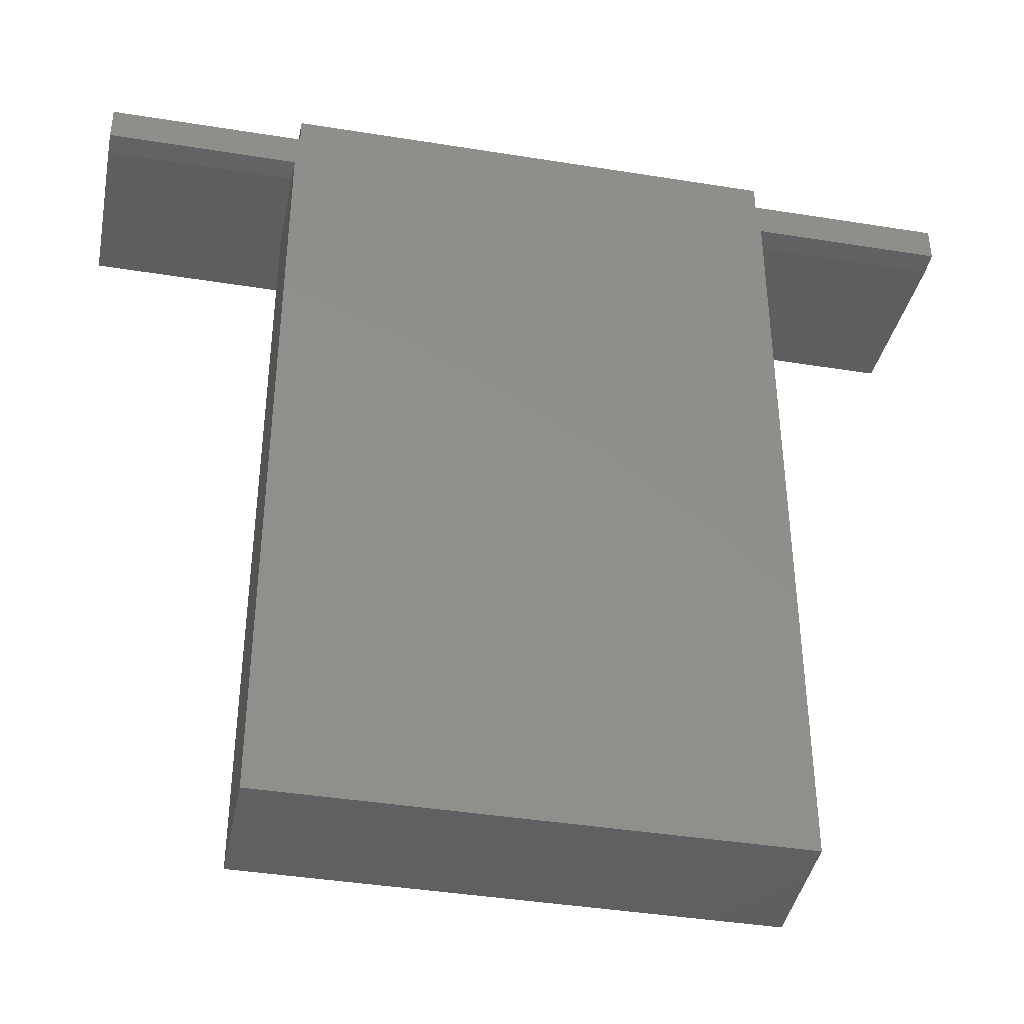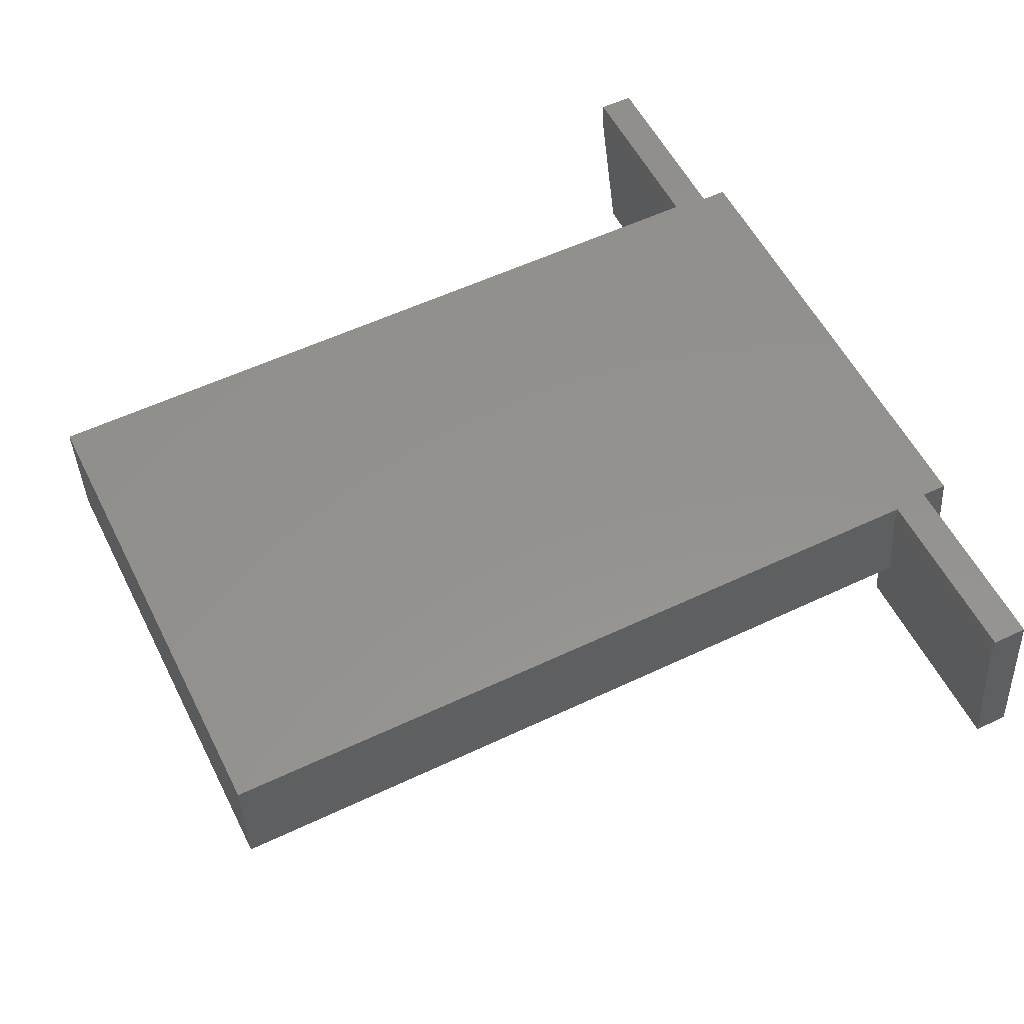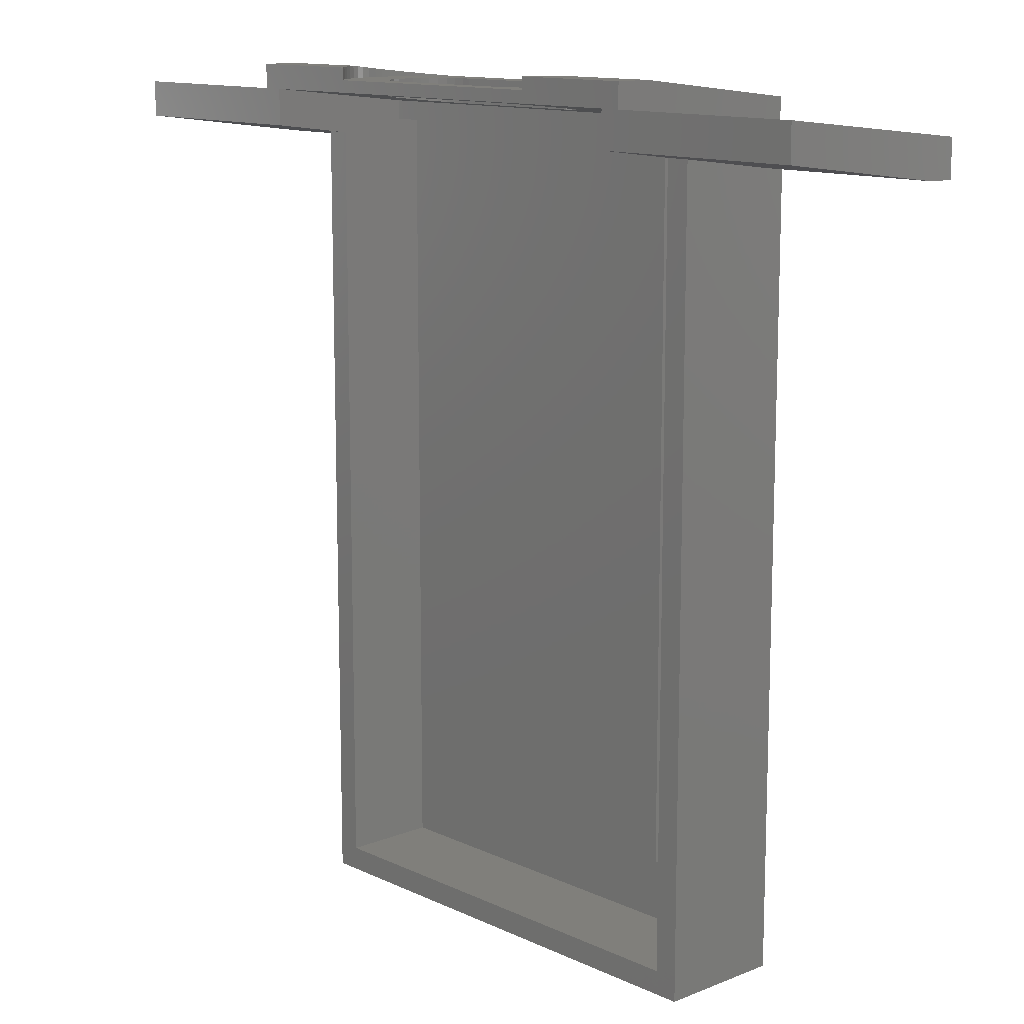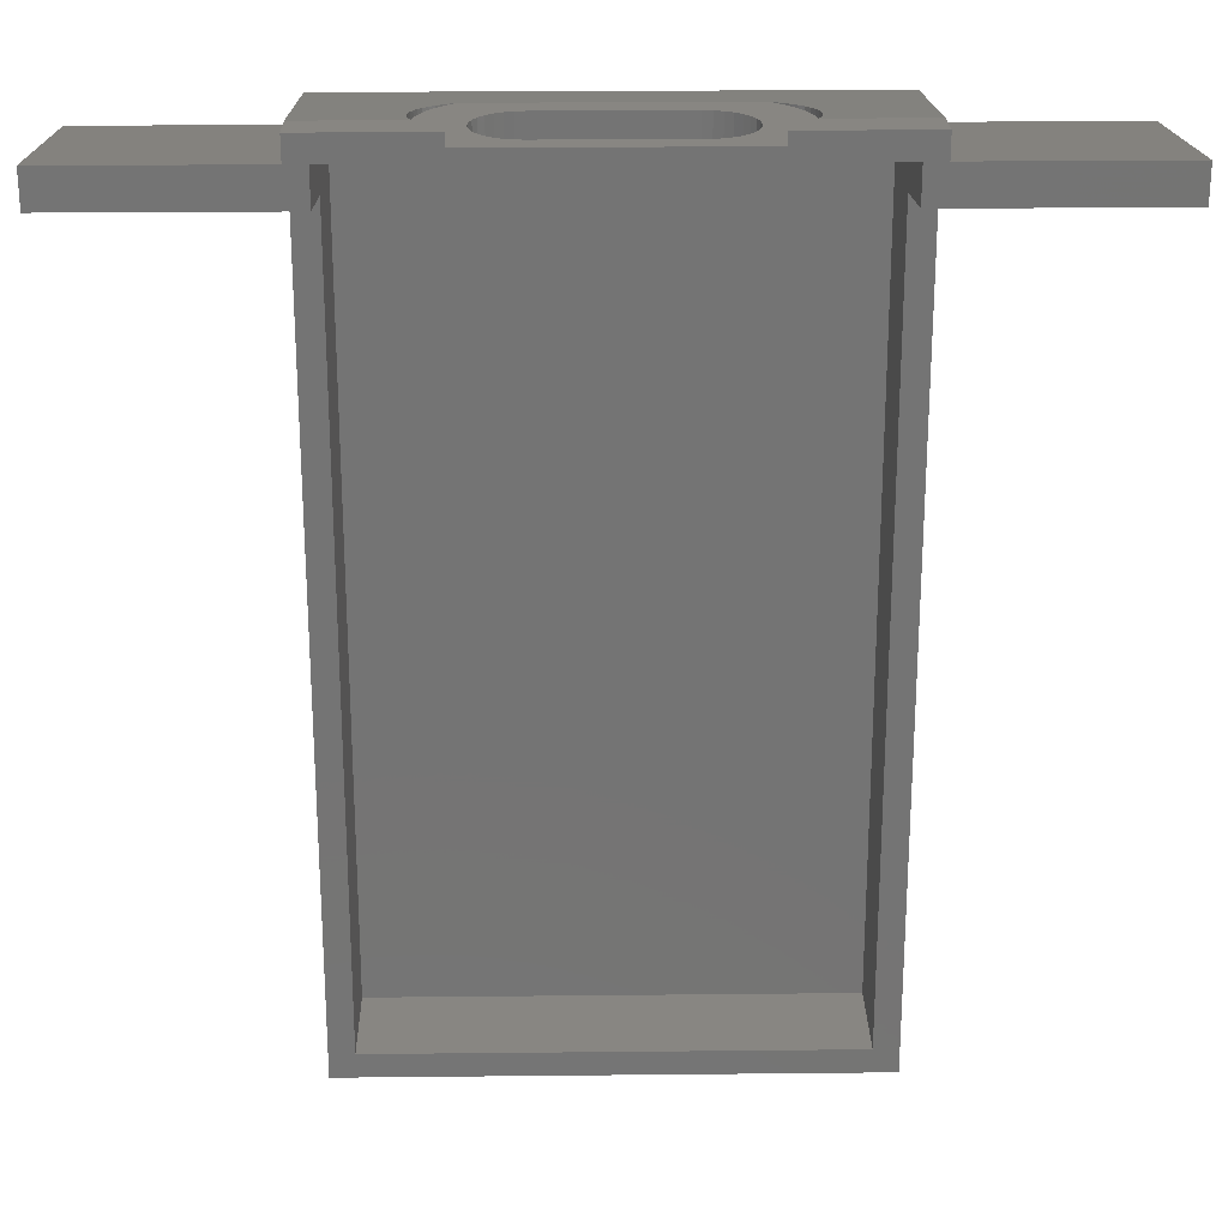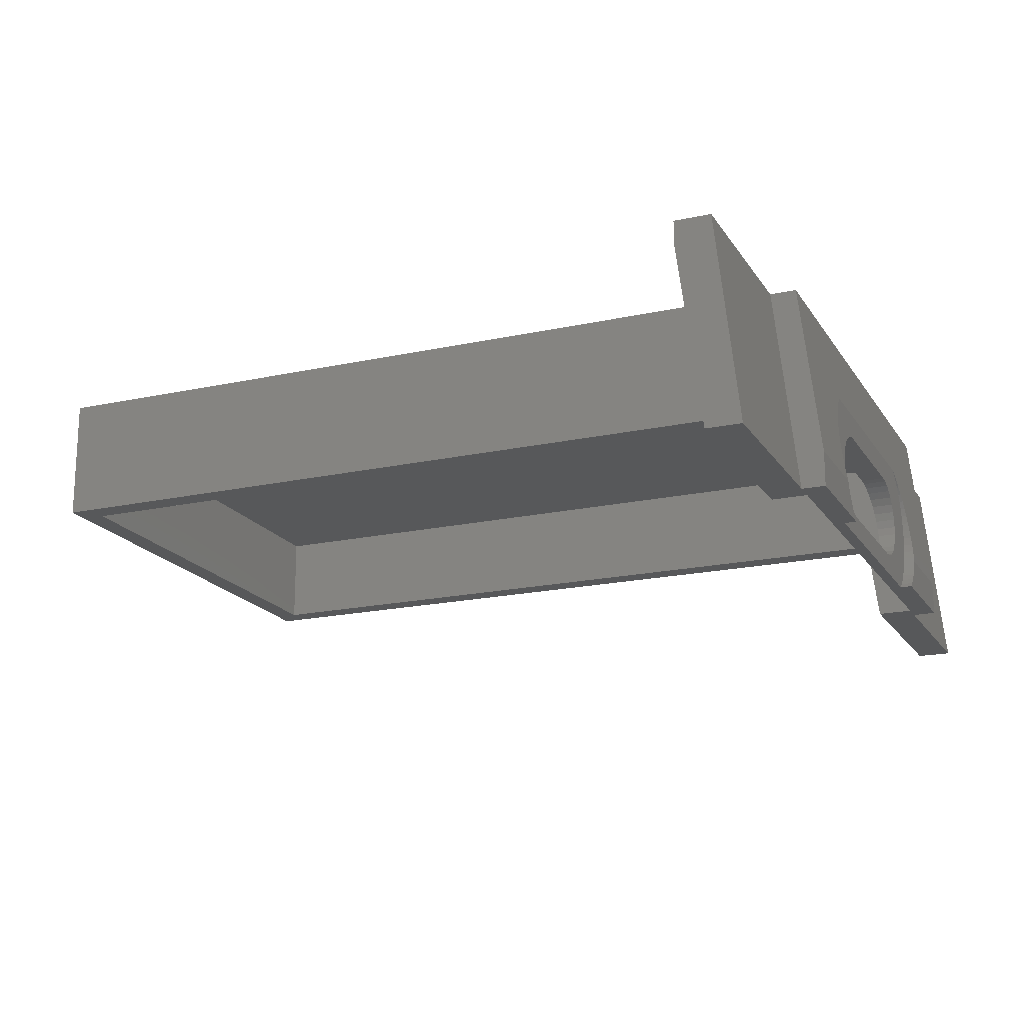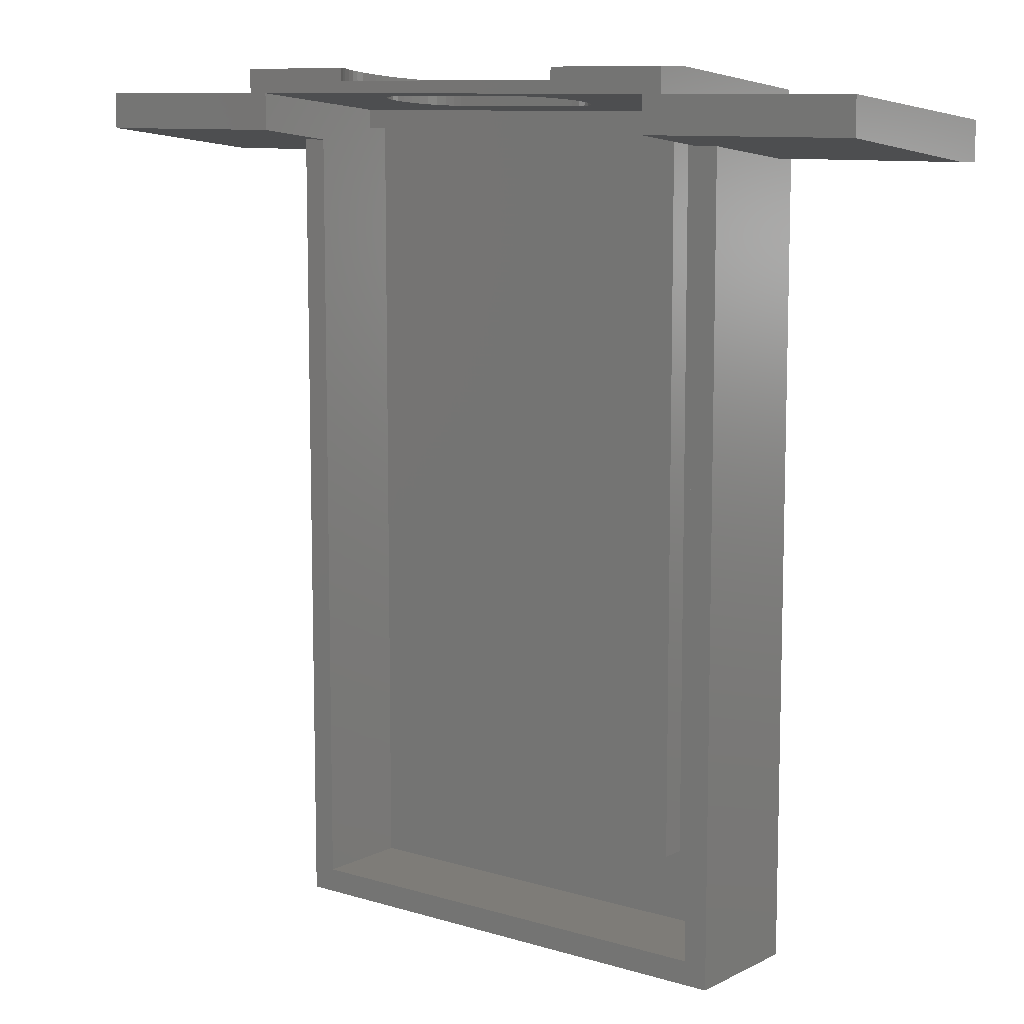
<metadata>
{"format":"stl","ext":"stl","renderer":"f3d","projection":"perspective","resolution":1024,"background":"white","views":[{"elev":-40.9,"azim":-11.1,"up":"+Y"},{"elev":55.6,"azim":63.5,"up":"+Z"},{"elev":12.7,"azim":-132.8,"up":"+Y"},{"elev":23.6,"azim":179.0,"up":"+Y"},{"elev":-18.4,"azim":112.9,"up":"+Z"},{"elev":9.8,"azim":-141.9,"up":"+Y"}]}
</metadata>
<code>
# stl→obj: 208 verts, 416 faces
v 0.5 74 -5.75
v -0.35 75.5 -5.75
v 0.5 75.5 -5.75
v -8.5 74 -5.75
v -8.5 75.5 -5.75
v 19.5 75.5 -5.75
v 4.711 76 -5.75
v 15.29 76 -5.75
v 4.711 76.5 -5.75
v -0.35 76.5 -5.75
v 28.5 74 -5.75
v 20.35 75.5 -5.75
v 28.5 75.5 -5.75
v 19.5 74 -5.75
v 20.35 76.5 -5.75
v 15.29 76.5 -5.75
v -8.5 74.54 3.05
v -0.35 74.54 3.05
v 0.5 74.79 0.75
v 7.15 74.99 -1.1
v 19.5 74.79 0.75
v 6.789 75 -1.136
v 6.442 75.01 -1.241
v 6.122 75.03 -1.412
v 5.842 75.05 -1.642
v 5.612 75.08 -1.922
v 5.441 75.12 -2.242
v 5.336 75.15 -2.589
v 5.3 75.19 -2.95
v 5.336 75.23 -3.311
v 5.441 75.27 -3.658
v 5.612 75.31 -3.978
v 7.15 75.4 -4.8
v 12.85 75.4 -4.8
v 6.789 75.39 -4.764
v 6.442 75.38 -4.659
v 6.122 75.36 -4.488
v 5.842 75.34 -4.258
v 12.85 74.99 -1.1
v 13.21 75 -1.136
v 13.56 75.01 -1.241
v 13.88 75.03 -1.412
v 14.16 75.05 -1.642
v 14.39 75.08 -1.922
v 14.56 75.12 -2.242
v 14.66 75.15 -2.589
v 14.7 75.19 -2.95
v 14.66 75.23 -3.311
v 14.56 75.27 -3.658
v 14.39 75.31 -3.978
v 14.16 75.34 -4.258
v 13.88 75.36 -4.488
v 13.56 75.38 -4.659
v 13.21 75.39 -4.764
v 20.35 74.54 3.05
v 28.5 74.54 3.05
v 20.35 75.64 3.05
v 15.07 76 0.01698
v -0.35 75.64 3.05
v 15.27 76.02 -0.1285
v 15.53 76.05 -0.3691
v 15.77 76.08 -0.6345
v 15.98 76.11 -0.9222
v 16.17 76.15 -1.229
v 16.32 76.18 -1.553
v 16.44 76.22 -1.89
v 20.35 76.5 -4.25
v 16.53 76.26 -2.238
v 16.58 76.31 -2.592
v 16.6 76.35 -2.95
v 16.58 76.39 -3.308
v 16.53 76.43 -3.662
v 16.44 76.47 -4.01
v 16.36 76.5 -4.25
v 4.931 76 0.01698
v 4.734 76.02 -0.1285
v 4.469 76.05 -0.3691
v 4.229 76.08 -0.6345
v 4.015 76.11 -0.9222
v 3.831 76.15 -1.229
v 3.678 76.18 -1.553
v 3.557 76.22 -1.89
v -0.35 76.5 -4.25
v 3.47 76.26 -2.238
v 3.418 76.31 -2.592
v 3.4 76.35 -2.95
v 3.418 76.39 -3.308
v 3.47 76.43 -3.662
v 3.557 76.47 -4.01
v 3.643 76.5 -4.25
v 3.678 76.5 -4.347
v 3.831 76.5 -4.671
v 4.015 76.5 -4.978
v 4.229 76.5 -5.266
v 4.469 76.5 -5.531
v 16.32 76.5 -4.347
v 16.17 76.5 -4.671
v 15.98 76.5 -4.978
v 15.77 76.5 -5.266
v 15.53 76.5 -5.531
v 20.5 73 3.05
v 28.5 73 3.05
v -0.5 73 3.05
v 20.5 40.2 3.05
v -0.5 40.2 3.05
v -8.5 73 3.05
v 12.85 76 -1.1
v 7.15 76 -1.1
v 13.88 76 -4.488
v 13.56 76 -4.659
v 6.789 76 -4.764
v 7.15 76 -4.8
v 5.441 76 -2.242
v 5.336 76 -2.589
v 13.21 76 -4.764
v 14.16 76 -4.258
v 5.3 76 -2.95
v 6.122 76 -1.412
v 5.842 76 -1.642
v 12.85 76 -4.8
v 6.789 76 -1.136
v 6.442 76 -1.241
v 13.21 76 -1.136
v 5.612 76 -1.922
v 14.56 76 -3.658
v 14.39 76 -3.978
v 6.442 76 -4.659
v 5.336 76 -3.311
v 5.441 76 -3.658
v 14.16 76 -1.642
v 14.39 76 -1.922
v 5.612 76 -3.978
v 14.66 76 -3.311
v 6.122 76 -4.488
v 14.66 76 -2.589
v 14.7 76 -2.95
v 14.56 76 -2.242
v 5.842 76 -4.258
v 13.88 76 -1.412
v 13.56 76 -1.241
v 4.229 76 -0.6345
v 4.469 76 -0.3691
v 3.418 76 -3.308
v 3.4 76 -2.95
v 3.418 76 -2.592
v 4.734 76 -0.1285
v 15.98 76 -0.9222
v 15.77 76 -0.6345
v 3.557 76 -4.01
v 3.47 76 -3.662
v 3.557 76 -1.89
v 3.678 76 -1.553
v 16.44 76 -4.01
v 16.53 76 -3.662
v 3.831 76 -1.229
v 4.015 76 -0.9222
v 3.678 76 -4.347
v 15.53 76 -0.3691
v 16.44 76 -1.89
v 16.32 76 -1.553
v 16.53 76 -2.238
v 16.32 76 -4.347
v 16.58 76 -3.308
v 15.27 76 -0.1285
v 16.17 76 -4.671
v 4.015 76 -4.978
v 4.229 76 -5.266
v 15.53 76 -5.531
v 3.831 76 -4.671
v 3.47 76 -2.238
v 4.469 76 -5.531
v 15.98 76 -4.978
v 16.17 76 -1.229
v 16.58 76 -2.592
v 16.6 76 -2.95
v 15.77 76 -5.266
v 20.5 73 2.05
v 20.5 40.2 -2.25
v 20.5 73.55 -2.25
v 16.5 44.2 0.75
v 3.5 44.2 0.75
v 16.5 74 0.75
v 19.5 74 0.75
v 3.5 74 0.75
v 0.5 74 0.75
v -0.5 40.2 -2.25
v -0.5 73 2.05
v -0.5 73.55 -2.25
v 19.5 41.2 -2.25
v 19.5 73.17 0.75
v 19.5 73.55 -2.25
v 19.5 41.2 0.75
v 19.5 74 1.75
v 19.5 73.04 1.75
v 19.5 41.2 1.75
v 16.5 44.2 1.75
v 16.5 74 1.75
v 3.5 44.2 1.75
v 0.5 41.2 1.75
v 0.5 73.04 1.75
v 3.5 74 1.75
v 0.5 74 1.75
v 0.5 41.2 0.75
v 0.5 73.17 0.75
v 0.5 73.55 -2.25
v 0.5 41.2 -2.25
v -8.5 73 2.05
v 28.5 73 2.05
f 1 2 3
f 4 2 1
f 2 4 5
f 6 7 8
f 3 7 6
f 3 9 7
f 10 3 2
f 3 10 9
f 11 12 13
f 14 12 11
f 6 12 14
f 12 6 15
f 16 6 8
f 6 16 15
f 2 17 18
f 17 2 5
f 19 20 21
f 19 22 20
f 19 23 22
f 19 24 23
f 19 25 24
f 19 26 25
f 19 27 26
f 19 28 27
f 19 29 28
f 3 29 19
f 29 3 30
f 30 3 31
f 31 3 32
f 33 3 34
f 35 3 33
f 36 3 35
f 37 3 36
f 38 3 37
f 32 3 38
f 39 21 20
f 40 21 39
f 41 21 40
f 42 21 41
f 43 21 42
f 44 21 43
f 45 21 44
f 46 21 45
f 47 21 46
f 6 47 48
f 6 48 49
f 6 49 50
f 6 50 51
f 47 6 21
f 52 6 51
f 53 6 52
f 54 6 53
f 34 6 54
f 6 34 3
f 13 55 56
f 55 13 12
f 57 58 59
f 57 60 58
f 57 61 60
f 57 62 61
f 57 63 62
f 57 64 63
f 57 65 64
f 57 66 65
f 67 66 57
f 66 67 68
f 68 67 69
f 69 67 70
f 70 67 71
f 71 67 72
f 72 67 73
f 73 67 74
f 75 59 58
f 76 59 75
f 77 59 76
f 78 59 77
f 79 59 78
f 80 59 79
f 81 59 80
f 82 59 81
f 83 82 84
f 83 84 85
f 83 85 86
f 83 86 87
f 83 87 88
f 83 88 89
f 83 89 90
f 82 83 59
f 91 83 90
f 10 91 92
f 10 92 93
f 10 93 94
f 10 94 95
f 10 95 9
f 91 10 83
f 67 96 74
f 15 96 67
f 96 15 97
f 97 15 98
f 98 15 99
f 99 15 100
f 100 15 16
f 55 67 57
f 67 12 15
f 67 55 12
f 57 59 55
f 56 101 102
f 55 101 56
f 103 101 55
f 18 55 59
f 103 55 18
f 101 103 104
f 104 103 105
f 17 103 18
f 103 17 106
f 2 83 10
f 18 83 2
f 83 18 59
f 20 107 39
f 107 20 108
f 53 109 110
f 109 53 52
f 111 33 112
f 33 111 35
f 113 28 114
f 28 113 27
f 54 110 115
f 110 54 53
f 52 116 109
f 116 52 51
f 114 29 117
f 29 114 28
f 25 118 24
f 118 25 119
f 112 34 120
f 34 112 33
f 23 121 22
f 121 23 122
f 107 40 39
f 40 107 123
f 119 26 124
f 26 119 25
f 50 125 126
f 125 50 49
f 22 108 20
f 108 22 121
f 34 115 120
f 115 34 54
f 127 35 111
f 35 127 36
f 128 31 129
f 31 128 30
f 44 130 131
f 130 44 43
f 129 32 132
f 32 129 31
f 49 133 125
f 133 49 48
f 134 36 127
f 36 134 37
f 117 30 128
f 30 117 29
f 24 122 23
f 122 24 118
f 51 126 116
f 126 51 50
f 124 27 113
f 27 124 26
f 47 135 136
f 135 47 46
f 48 136 133
f 136 48 47
f 46 137 135
f 137 46 45
f 138 37 134
f 37 138 38
f 132 38 138
f 38 132 32
f 139 43 42
f 43 139 130
f 123 41 40
f 41 123 140
f 140 42 41
f 42 140 139
f 45 131 137
f 131 45 44
f 141 77 142
f 77 141 78
f 143 86 144
f 86 143 87
f 144 85 145
f 85 144 86
f 142 76 146
f 76 142 77
f 147 62 63
f 62 147 148
f 149 88 150
f 88 149 89
f 151 81 152
f 81 151 82
f 153 72 73
f 72 153 154
f 155 79 156
f 79 155 80
f 76 75 146
f 150 87 143
f 87 150 88
f 149 90 89
f 90 149 157
f 90 157 91
f 148 61 62
f 61 148 158
f 159 65 66
f 65 159 160
f 161 66 68
f 66 161 159
f 162 74 96
f 153 74 162
f 74 153 73
f 154 71 72
f 71 154 163
f 60 164 58
f 165 96 97
f 96 165 162
f 166 94 93
f 94 166 167
f 16 168 100
f 168 16 8
f 169 93 92
f 93 169 166
f 170 82 151
f 82 170 84
f 152 80 155
f 80 152 81
f 167 95 94
f 95 167 171
f 172 97 98
f 97 172 165
f 139 58 164
f 58 107 75
f 130 164 158
f 108 75 107
f 130 158 148
f 121 75 108
f 131 148 147
f 122 75 121
f 118 75 122
f 58 123 107
f 131 147 173
f 58 140 123
f 58 139 140
f 137 173 160
f 164 130 139
f 137 160 159
f 148 131 130
f 135 159 161
f 173 137 131
f 159 135 137
f 174 135 161
f 136 174 175
f 174 136 135
f 163 136 175
f 163 133 136
f 154 133 163
f 153 133 154
f 133 153 125
f 162 125 153
f 165 125 162
f 125 165 126
f 172 126 165
f 176 126 172
f 126 176 116
f 168 116 176
f 8 116 168
f 109 8 110
f 116 8 109
f 75 118 146
f 119 146 118
f 146 119 142
f 142 119 141
f 124 141 119
f 141 124 156
f 156 124 155
f 113 155 124
f 155 113 152
f 152 113 151
f 114 151 113
f 151 114 170
f 114 145 170
f 117 145 114
f 117 144 145
f 117 143 144
f 128 143 117
f 149 128 129
f 128 150 143
f 169 129 132
f 128 149 150
f 167 132 138
f 129 157 149
f 7 138 134
f 7 134 127
f 129 169 157
f 7 127 111
f 7 111 112
f 132 166 169
f 120 8 112
f 110 8 115
f 7 112 8
f 115 8 120
f 138 7 171
f 132 167 166
f 138 171 167
f 163 70 71
f 70 163 175
f 176 98 99
f 98 176 172
f 175 69 70
f 69 175 174
f 160 64 65
f 64 160 173
f 157 92 91
f 92 157 169
f 174 68 69
f 68 174 161
f 60 158 164
f 158 60 61
f 173 63 64
f 63 173 147
f 156 78 141
f 78 156 79
f 145 84 170
f 84 145 85
f 95 7 9
f 7 95 171
f 168 99 100
f 99 168 176
f 101 104 177
f 178 177 104
f 177 178 179
f 180 181 182
f 182 21 183
f 184 182 181
f 184 21 182
f 19 184 185
f 184 19 21
f 186 187 188
f 105 187 186
f 187 105 103
f 186 104 105
f 104 186 178
f 189 190 191
f 190 189 192
f 191 6 14
f 6 191 21
f 21 191 183
f 190 183 191
f 183 190 193
f 193 190 194
f 192 194 190
f 194 192 195
f 196 194 195
f 197 194 196
f 195 198 196
f 199 198 195
f 200 198 199
f 198 200 201
f 201 200 202
f 194 197 193
f 196 182 197
f 182 196 180
f 182 193 197
f 193 182 183
f 192 199 195
f 199 192 203
f 181 201 184
f 201 181 198
f 203 200 199
f 200 203 204
f 204 185 202
f 185 205 1
f 185 204 205
f 204 202 200
f 1 19 185
f 19 1 3
f 206 204 203
f 204 206 205
f 185 201 202
f 201 185 184
f 181 196 198
f 196 181 180
f 178 189 179
f 178 206 189
f 186 206 178
f 188 206 186
f 206 188 205
f 179 189 191
f 189 203 192
f 203 189 206
f 207 103 106
f 103 207 187
f 207 5 4
f 5 207 17
f 17 207 106
f 207 188 187
f 4 188 207
f 1 188 4
f 188 1 205
f 177 102 101
f 102 177 208
f 179 208 177
f 11 179 14
f 179 11 208
f 191 14 179
f 208 13 56
f 208 56 102
f 13 208 11

</code>
